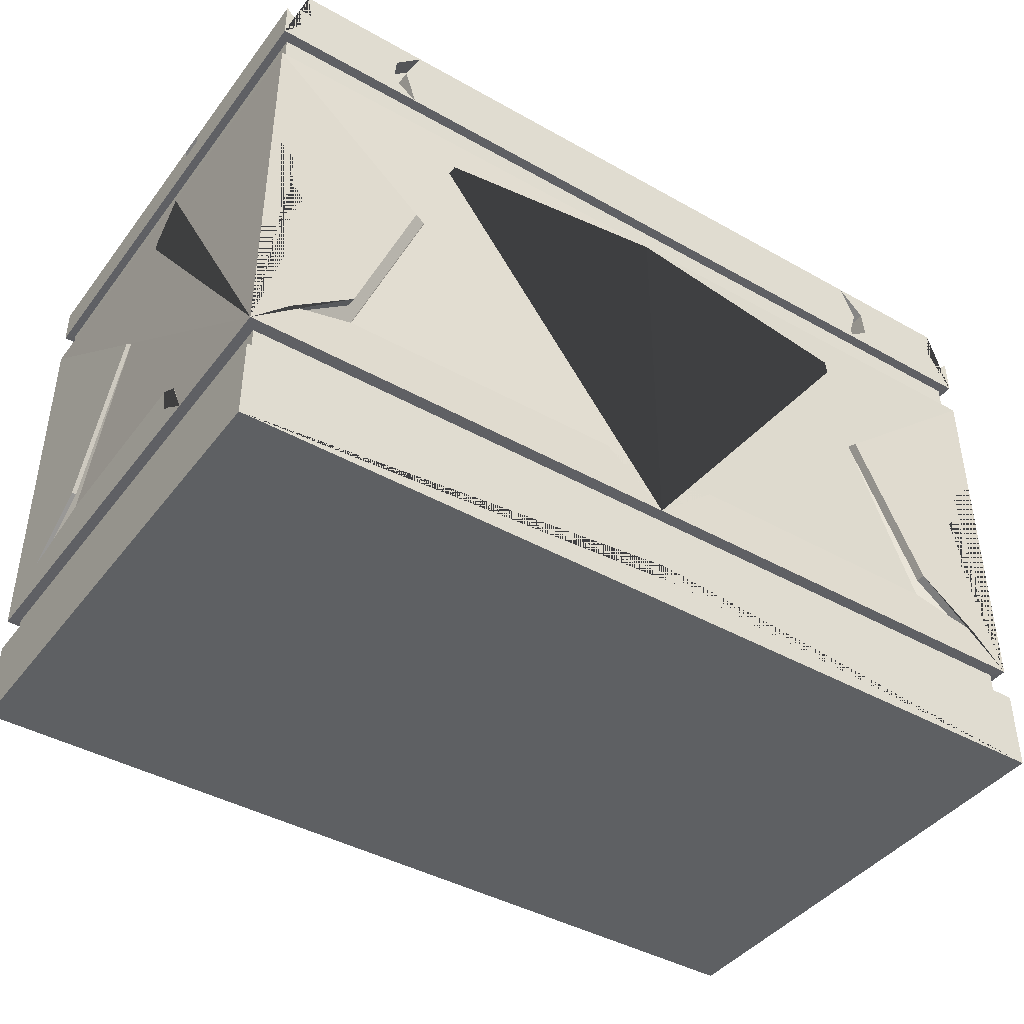
<metadata>
{"format":"obj","ext":"obj","renderer":"f3d","projection":"perspective","resolution":1024,"background":"white","views":[{"elev":-42.1,"azim":-34.1,"up":"+Y"}]}
</metadata>
<code>
o Pared_5
v -15.95 3.67 1.49
v -15.95 3.67 -1.49
v -13.32 0.09009 1.49
v -13.32 0.09009 -1.49
v -15.95 0.5722 1.49
v -15.95 0.5722 -1.49
v -13.32 0.5722 -1.49
v -13.32 0.5722 1.49
v -15.95 0.768 1.49
v -15.95 0.7696 -1.475
v -13.32 0.7709 -1.481
v -13.32 0.7701 1.488
v -15.95 0.7635 -1.421
v -15.95 0.5767 -1.421
v -13.38 0.7635 -1.421
v -13.38 0.5767 -1.421
v -13.38 0.7635 1.421
v -13.38 0.5767 1.421
v -15.95 0.5767 1.421
v -15.95 0.7635 1.421
v -15.95 3.235 1.49
v -15.95 3.235 -1.49
v -13.32 3.235 -1.49
v -13.32 3.235 1.49
v -15.95 3.022 -1.475
v -13.32 3.023 -1.481
v -13.32 3.022 1.488
v -15.95 3.02 1.49
v -15.95 3.024 1.432
v -15.95 3.231 1.432
v -13.37 3.231 1.432
v -13.37 3.231 -1.432
v -15.95 3.231 -1.432
v -15.95 3.024 -1.432
v -13.37 3.024 -1.432
v -13.37 3.024 1.432
v -15.95 1.722 1.49
v -15.95 1.84 1.49
v -15.95 2.034 1.49
v -15.95 2.153 1.49
v -15.95 2.103 1.49
v -15.95 2.182 1.49
v -15.95 2.019 1.49
v -15.95 2.029 1.49
v -15.95 1.974 1.49
v -15.95 1.761 1.49
v -15.95 1.667 1.49
v -15.95 1.722 1.447
v -15.95 1.84 1.447
v -15.95 2.034 1.447
v -15.95 2.153 1.447
v -15.95 2.103 1.447
v -15.95 2.182 1.447
v -15.95 2.019 1.447
v -15.95 2.029 1.447
v -15.95 1.974 1.447
v -15.95 1.761 1.447
v -15.95 1.667 1.447
v -14.44 2.459 1.436
v -14.39 2.497 1.433
v -15.95 2.997 1.504
v -14.51 2.787 1.504
v -13.93 1.139 1.436
v -13.54 0.984 1.49
v -13.91 1.26 1.496
v -14.44 2.459 1.38
v -14.39 2.497 1.377
v -15.95 2.997 1.448
v -14.51 2.787 1.448
v -13.93 1.139 1.38
v -13.54 0.984 1.434
v -13.91 1.26 1.44
v -15.95 0.768 1.49
v -15.95 1.008 1.49
v -15.95 1.081 1.49
v -15.95 0.9215 1.49
v -15.95 0.875 1.49
v -15.95 0.768 1.44
v -15.95 1.008 1.44
v -15.95 1.081 1.44
v -15.95 0.9215 1.44
v -15.95 0.875 1.44
v -13.62 1.725 -1.5
v -13.76 1.844 -1.497
v -13.73 2.037 -1.498
v -13.87 2.156 -1.495
v -13.92 2.106 -1.494
v -14.06 2.186 -1.492
v -13.97 2.022 -1.493
v -13.85 2.032 -1.495
v -13.78 1.977 -1.497
v -13.78 1.764 -1.497
v -13.65 1.67 -1.499
v -13.62 1.725 -1.456
v -13.76 1.844 -1.454
v -13.73 2.037 -1.454
v -13.87 2.156 -1.452
v -13.92 2.106 -1.451
v -14.06 2.186 -1.448
v -13.97 2.022 -1.45
v -13.85 2.032 -1.452
v -13.78 1.977 -1.453
v -13.78 1.764 -1.453
v -13.65 1.67 -1.456
v -15.95 2.462 -1.427
v -15.95 2.5 -1.423
v -14.4 3 -1.499
v -15.95 2.79 -1.496
v -15.95 1.142 -1.417
v -15.95 0.9872 -1.464
v -15.95 1.263 -1.477
v -15.95 2.462 -1.371
v -15.95 2.5 -1.367
v -14.4 3 -1.443
v -15.95 2.79 -1.44
v -15.95 1.142 -1.361
v -15.95 0.9872 -1.408
v -15.95 1.263 -1.421
v -13.95 0.7712 -1.494
v -14.06 1.011 -1.492
v -14.16 1.084 -1.49
v -14.13 0.9247 -1.49
v -14.06 0.8782 -1.492
v -13.95 0.7712 -1.444
v -14.05 1.011 -1.442
v -14.16 1.084 -1.44
v -14.13 0.9247 -1.44
v -14.06 0.8782 -1.442
v -13.32 1.726 1.114
v -13.32 1.845 0.9405
v -13.32 2.038 0.9741
v -13.32 2.157 0.8086
v -13.32 2.108 0.7496
v -13.32 2.187 0.5784
v -13.32 2.023 0.6935
v -13.32 2.033 0.8282
v -13.32 1.979 0.9236
v -13.32 1.766 0.9208
v -13.32 1.671 1.078
v -13.35 1.726 1.114
v -13.35 1.845 0.9404
v -13.35 2.038 0.9741
v -13.35 2.157 0.8085
v -13.35 2.108 0.7496
v -13.34 2.187 0.5784
v -13.35 2.023 0.6934
v -13.35 2.033 0.8282
v -13.35 1.979 0.9236
v -13.35 1.766 0.9208
v -13.35 1.671 1.078
v -13.35 2.464 -0.1076
v -13.35 2.501 -0.1784
v -13.32 3.002 0.1719
v -13.32 2.791 -0.02883
v -13.35 1.143 -0.7285
v -13.32 0.9882 -1.202
v -13.32 1.264 -0.7582
v -13.38 2.464 -0.1076
v -13.38 2.501 -0.1784
v -13.34 3.002 0.1718
v -13.34 2.791 -0.02886
v -13.37 1.143 -0.7286
v -13.35 0.9882 -1.202
v -13.35 1.264 -0.7582
v -13.32 0.7721 0.7096
v -13.32 1.012 0.5855
v -13.32 1.085 0.4614
v -13.32 0.9256 0.4915
v -13.32 0.8792 0.5742
v -13.35 0.7721 0.7095
v -13.35 1.012 0.5855
v -13.35 1.085 0.4614
v -13.35 0.9256 0.4915
v -13.35 0.8792 0.5742
v -15.95 2.467 0.07742
v -15.95 1.957 0.755
v -15.95 1.858 0.3997
v -15.95 2.02 0.4136
v -15.95 2.187 -0.1777
v -15.95 2.579 -0.2918
v -13.3 0.7701 1.488
v -15.95 2.467 0.0776
v -15.95 1.957 0.7552
v -15.95 1.858 0.3999
v -15.95 2.02 0.4138
v -15.95 2.187 -0.1775
v -15.95 2.579 -0.2916
v -15.95 1.195 -0.986
v -15.95 1.328 -0.6297
v -15.95 1.202 -0.3172
v -15.95 1.155 -0.7046
v -15.95 1 -0.9685
v -15.95 1.195 -0.9859
v -15.95 1.328 -0.6296
v -15.95 1.202 -0.3171
v -15.95 1.155 -0.7045
v -15.95 1 -0.9684
v -15.95 3.67 -0.8634
v -15.95 3.67 -0.4182
v -15.95 3.67 -0.1396
v -15.95 3.67 -0.3282
v -15.95 3.67 -0.5348
v -15.95 3.67 -0.9602
v -15.95 3.67 -1.048
v -14.19 3.67 0.2155
v -13.9 3.67 0.2344
v -13.78 3.67 0.8927
v -13.9 3.67 0.9827
v -13.94 3.67 0.6498
v -14.19 3.67 0.3831
v -14.25 3.67 1.49
v -14.22 3.235 1.49
v -14.15 3.455 1.49
v -14.08 3.509 1.49
v -14.07 3.348 1.49
v -13.32 3.235 0.3647
v -13.32 3.437 0.1704
v -13.32 3.434 0.3523
v -14.44 3.67 -1.49
v -14.19 3.67 -1.49
v -14.26 3.459 -1.49
v -14.39 3.38 -1.49
v -14.44 3.507 -1.49
v -14.15 3.67 -1.086
v -15.95 3.67 0.7828
v -15.95 3.67 1.49
v -15.95 3.67 1.49
v -15.95 3.235 1.49
v -15.95 3.496 1.49
v -15.95 3.435 1.49
v -15.95 3.55 1.49
v -15.95 3.607 -0.8634
v -15.95 3.607 -0.4182
v -15.95 3.607 -0.1396
v -15.95 3.607 -0.3282
v -15.95 3.607 -0.5348
v -15.95 3.607 -0.9602
v -15.95 3.607 -1.048
v -14.19 3.591 0.2155
v -13.9 3.591 0.2344
v -13.78 3.591 0.8927
v -13.9 3.591 0.9827
v -13.94 3.591 0.6498
v -14.19 3.591 0.3831
v -14.22 3.235 1.377
v -14.15 3.455 1.377
v -14.25 3.67 1.377
v -14.08 3.509 1.377
v -14.07 3.348 1.377
v -15.95 3.657 1.49
v -15.95 3.657 1.49
v -15.95 3.657 0.7828
v -15.95 3.67 1.475
v -15.95 3.67 1.475
v -15.95 3.496 1.475
v -15.95 3.235 1.475
v -15.95 3.435 1.475
v -15.95 3.55 1.475
v -14.44 3.642 -1.49
v -14.19 3.642 -1.49
v -14.15 3.642 -1.086
v -14.44 3.67 -1.466
v -14.19 3.67 -1.466
v -14.26 3.459 -1.466
v -14.39 3.38 -1.466
v -14.44 3.507 -1.466
v -13.34 3.437 0.1704
v -13.34 3.235 0.3647
v -13.34 3.434 0.3523
v -13.39 3.452 -1.49
v -13.32 3.461 1.49
v -13.45 3.67 1.49
v -13.48 3.504 1.49
v -13.41 3.515 1.49
v -13.42 3.358 1.49
v -15.95 0.09009 1.49
v -15.95 0.09009 -1.49
v -15.95 0.2552 1.49
v -15.95 0.3553 1.49
v -13.45 3.67 -1.49
v -13.45 3.67 -1.335
v -13.46 3.67 1.313
v -13.32 3.452 -1.49
v -13.32 3.457 0.1988
v -13.34 3.457 0.1988
v -13.34 3.458 0.3972
v -13.32 3.458 0.3972
v -13.46 3.452 -1.49
v -13.36 3.452 -1.49
v -15.95 0.3312 -1.49
v -13.32 0.3312 -1.49
v -13.32 0.3312 1.49
v -15.95 0.5722 -1.49
v -15.95 0.7698 -1.476
v -15.95 0.5767 -1.421
v -15.95 0.7635 -1.421
v -15.95 0.3312 -1.49
v -15.95 0.7697 -1.476
v -15.95 0.5722 -1.49
v -15.95 0.5767 -1.421
v -15.95 0.7635 -1.421
v -15.95 0.3312 -1.49
v -15.95 0.3036 1.49
v -15.95 0.7696 -1.475
v -15.95 0.5722 -1.49
v -15.95 0.5767 -1.421
v -15.95 0.7635 -1.421
v -15.95 0.3312 -1.49
v -15.95 0.0967 1.484
v -15.95 0.1522 -1.496
v -15.95 0.09356 1.486
v -15.95 0.1121 -1.494
v -15.95 3.67 1.412
v -15.95 3.67 1.473
v -15.95 3.67 -1.392
v -15.95 3.67 -1.522
v -15.95 3.405 1.49
v -15.95 3.468 1.487
v -15.95 3.562 1.487
v -15.95 3.49 -1.49
v -15.95 3.372 -1.49
v -15.95 3.492 -1.49
v -15.95 3.58 -1.441
v -13.32 2.299 1.488
v -13.32 1.453 1.408
v -13.48 2.152 1.48
v -13.48 1.951 1.48
v -13.57 1.874 1.476
v -13.46 1.696 1.481
v -13.54 1.587 1.477
v -13.32 1.542 1.333
v -13.32 1.707 1.156
v -13.32 1.799 1.266
v -13.32 1.892 1.146
v -13.32 2.236 1.243
v -18.57 0.7701 1.488
v -18.59 0.7701 1.488
v -15.4 3.67 -0.5503
v -14.6 3.67 -0.8699
v -15.43 3.67 -1.511
v -15.1 3.67 -1.504
v -15.49 3.67 -0.7067
v -14.99 3.67 -1.046
v -15.15 3.67 -0.1547
v -14.23 3.67 -0.2734
v -15.4 3.465 -0.5503
v -14.6 3.465 -0.8699
v -15.43 3.465 -1.511
v -15.1 3.465 -1.504
v -15.49 3.465 -0.7067
v -14.99 3.465 -1.046
v -15.15 3.465 -0.1547
v -14.23 3.465 -0.2734
v -18.57 0.09009 1.49
v -18.57 0.09009 -1.49
v -18.57 0.5722 -1.49
v -18.57 0.5722 1.49
v -18.57 0.7709 -1.481
v -18.57 0.7701 1.488
v -18.52 0.7635 -1.421
v -18.52 0.5767 -1.421
v -18.52 0.7635 1.421
v -18.52 0.5767 1.421
v -18.57 3.235 -1.49
v -18.57 3.235 1.49
v -18.57 3.023 -1.481
v -18.57 3.022 1.488
v -18.52 3.231 1.432
v -18.52 3.231 -1.432
v -18.52 3.024 -1.432
v -18.52 3.024 1.432
v -17.45 2.459 1.436
v -17.51 2.497 1.433
v -17.38 2.787 1.504
v -17.96 1.139 1.436
v -18.35 0.984 1.49
v -17.99 1.26 1.496
v -17.45 2.459 1.38
v -17.51 2.497 1.377
v -17.38 2.787 1.448
v -17.96 1.139 1.38
v -18.35 0.984 1.434
v -17.99 1.26 1.44
v -18.28 1.725 -1.5
v -18.13 1.844 -1.497
v -18.16 2.037 -1.498
v -18.02 2.156 -1.495
v -17.97 2.106 -1.494
v -17.83 2.186 -1.492
v -17.93 2.022 -1.493
v -18.04 2.032 -1.495
v -18.12 1.977 -1.497
v -18.12 1.764 -1.497
v -18.25 1.67 -1.499
v -18.28 1.725 -1.456
v -18.13 1.844 -1.454
v -18.16 2.037 -1.454
v -18.02 2.156 -1.452
v -17.97 2.106 -1.451
v -17.83 2.186 -1.448
v -17.93 2.022 -1.45
v -18.04 2.032 -1.452
v -18.12 1.977 -1.453
v -18.12 1.764 -1.453
v -18.25 1.67 -1.456
v -17.5 3 -1.499
v -17.5 3 -1.443
v -17.94 0.7712 -1.494
v -17.84 1.011 -1.492
v -17.74 1.084 -1.49
v -17.76 0.9247 -1.49
v -17.83 0.8782 -1.492
v -17.94 0.7712 -1.444
v -17.84 1.011 -1.442
v -17.74 1.084 -1.44
v -17.76 0.9247 -1.44
v -17.83 0.8782 -1.442
v -18.57 1.726 1.114
v -18.57 1.845 0.9405
v -18.57 2.038 0.9741
v -18.57 2.157 0.8086
v -18.57 2.108 0.7496
v -18.57 2.187 0.5784
v -18.57 2.023 0.6935
v -18.57 2.033 0.8282
v -18.57 1.979 0.9236
v -18.57 1.766 0.9208
v -18.57 1.671 1.078
v -18.55 1.726 1.114
v -18.55 1.845 0.9404
v -18.55 2.038 0.9741
v -18.55 2.157 0.8085
v -18.55 2.108 0.7496
v -18.55 2.187 0.5784
v -18.55 2.023 0.6934
v -18.55 2.033 0.8282
v -18.55 1.979 0.9236
v -18.55 1.766 0.9208
v -18.55 1.671 1.078
v -18.54 2.464 -0.1076
v -18.54 2.501 -0.1784
v -18.58 3.002 0.1719
v -18.58 2.791 -0.02883
v -18.54 1.143 -0.7285
v -18.57 0.9882 -1.202
v -18.57 1.264 -0.7582
v -18.52 2.464 -0.1076
v -18.52 2.501 -0.1784
v -18.55 3.002 0.1718
v -18.55 2.791 -0.02886
v -18.52 1.143 -0.7286
v -18.54 0.9882 -1.202
v -18.55 1.264 -0.7582
v -18.57 0.7721 0.7096
v -18.57 1.012 0.5855
v -18.57 1.085 0.4614
v -18.57 0.9256 0.4915
v -18.57 0.8792 0.5742
v -18.55 0.7721 0.7095
v -18.55 1.012 0.5855
v -18.55 1.085 0.4614
v -18.55 0.9256 0.4915
v -18.55 0.8792 0.5742
v -18.59 0.7701 1.488
v -17.71 3.67 0.2155
v -17.99 3.67 0.2344
v -18.12 3.67 0.8927
v -17.99 3.67 0.9827
v -17.95 3.67 0.6498
v -17.7 3.67 0.3831
v -17.65 3.67 1.49
v -17.67 3.235 1.49
v -17.74 3.455 1.49
v -17.81 3.509 1.49
v -17.83 3.348 1.49
v -18.57 3.235 0.3647
v -18.57 3.437 0.1704
v -18.57 3.434 0.3523
v -17.45 3.67 -1.49
v -17.7 3.67 -1.49
v -17.63 3.459 -1.49
v -17.5 3.38 -1.49
v -17.45 3.507 -1.49
v -17.74 3.67 -1.086
v -17.71 3.591 0.2155
v -17.99 3.591 0.2344
v -18.12 3.591 0.8927
v -17.99 3.591 0.9827
v -17.95 3.591 0.6498
v -17.7 3.591 0.3831
v -17.67 3.235 1.377
v -17.74 3.455 1.377
v -17.65 3.67 1.377
v -17.81 3.509 1.377
v -17.83 3.348 1.377
v -17.45 3.642 -1.49
v -17.7 3.642 -1.49
v -17.74 3.642 -1.086
v -17.45 3.67 -1.466
v -17.7 3.67 -1.466
v -17.63 3.459 -1.466
v -17.5 3.38 -1.466
v -17.45 3.507 -1.466
v -18.56 3.437 0.1704
v -18.56 3.235 0.3647
v -18.56 3.434 0.3523
v -18.5 3.452 -1.49
v -18.57 3.461 1.49
v -18.44 3.67 1.49
v -18.41 3.504 1.49
v -18.49 3.515 1.49
v -18.47 3.358 1.49
v -18.44 3.67 -1.49
v -18.44 3.67 -1.335
v -18.44 3.67 1.313
v -18.57 3.452 -1.49
v -18.57 3.457 0.1988
v -18.56 3.457 0.1988
v -18.56 3.458 0.3972
v -18.57 3.458 0.3972
v -18.44 3.452 -1.49
v -18.54 3.452 -1.49
v -18.57 0.3312 -1.49
v -18.57 0.3312 1.49
v -18.57 2.299 1.488
v -18.57 1.453 1.408
v -18.41 2.152 1.48
v -18.41 1.951 1.48
v -18.33 1.874 1.476
v -18.43 1.696 1.481
v -18.35 1.587 1.477
v -18.57 1.542 1.333
v -18.57 1.707 1.156
v -18.57 1.799 1.266
v -18.57 1.892 1.146
v -18.57 2.236 1.243
v -13.32 0.7701 1.488
v -13.3 0.7701 1.488
v -16.5 3.67 -0.5503
v -17.29 3.67 -0.8699
v -16.47 3.67 -1.511
v -16.79 3.67 -1.504
v -16.4 3.67 -0.7067
v -16.9 3.67 -1.046
v -16.74 3.67 -0.1547
v -17.67 3.67 -0.2734
v -16.5 3.465 -0.5503
v -17.29 3.465 -0.8699
v -16.47 3.465 -1.511
v -16.79 3.465 -1.504
v -16.4 3.465 -0.7067
v -16.9 3.465 -1.046
v -16.74 3.465 -0.1547
v -17.67 3.465 -0.2734
f 21 1 2 22
f 22 2 315 323 320 321 322 316 340 341 219 223 222 221 220 280 288 270 289 283 23
f 24 271 275 274 273 272 211 214 215 212
f 277 4 3 276
f 281 339 345 344 338 201 200 199 198 316 313 225 210 205 206 207 282
f 3 292 8 5 278 303 279 276
f 291 7 8 292
f 297 293 7 291
f 290 278 5 6
f 12 73 9 20 17
f 294 11 15 296
f 8 7 16 18
f 6 5 19 14
f 18 17 20 19
f 16 15 17 18
f 295 296 15 16
f 19 20 13 14
f 305 6 14 306
f 9 10 13 20
f 5 8 18 19
f 11 12 17 15
f 27 26 35 36
f 23 216 24 31 32
f 21 22 33 30
f 26 25 34 35
f 9 28 176 177 178 179 180 25 10 188 189 190
f 12 325 330 329 328 327 326 324 27 60 65 64 63 75 76 77 73
f 36 31 30 29
f 35 32 31 36
f 34 33 32 35
f 29 30 33 34
f 25 28 29 34
f 22 23 32 33
f 28 27 36 29
f 24 212 228 21 30 31
f 9 37 38 39 40 41 42 59 61 62 60 27 28
f 42 41 52 53
f 52 51 50 49 48 58 57 56 55 54 53
f 39 38 49 50
f 46 45 56 57
f 43 42 53 54
f 40 39 50 51
f 47 46 57 58
f 44 43 54 55
f 41 40 51 52
f 37 47 58 48
f 38 37 48 49
f 45 44 55 56
f 63 64 71 70
f 65 60 67 72
f 67 69 68 66
f 66 70 71 72 67
f 62 61 68 69
f 61 59 66 68
f 64 65 72 71
f 59 63 70 66
f 60 62 69 67
f 73 74 75 63 59 42 43 44 45 46 47 37 9
f 73 77 82 78
f 79 78 82 81 80
f 76 75 80 81
f 74 73 78 79
f 77 76 81 82
f 75 74 79 80
f 10 25 106 111 110 109 121 122 123 119
f 11 83 84 85 86 87 88 105 107 108 106 25 26
f 88 87 98 99
f 98 97 96 95 94 104 103 102 101 100 99
f 85 84 95 96
f 92 91 102 103
f 89 88 99 100
f 86 85 96 97
f 93 92 103 104
f 90 89 100 101
f 87 86 97 98
f 83 93 104 94
f 84 83 94 95
f 91 90 101 102
f 109 110 117 116
f 111 106 113 118
f 113 115 114 112
f 112 116 117 118 113
f 108 107 114 115
f 107 105 112 114
f 110 111 118 117
f 105 109 116 112
f 106 108 115 113
f 119 120 121 109 105 88 89 90 91 92 93 83 11
f 119 123 128 124
f 125 124 128 127 126
f 122 121 126 127
f 120 119 124 125
f 123 122 127 128
f 121 120 125 126
f 11 26 152 157 156 155 167 168 169 165
f 12 129 130 131 132 133 134 151 153 154 152 26 27 324 335 334 333 332 331 325
f 134 133 144 145
f 144 143 142 141 140 150 149 148 147 146 145
f 131 130 141 142
f 138 137 148 149
f 135 134 145 146
f 132 131 142 143
f 139 138 149 150
f 136 135 146 147
f 133 132 143 144
f 129 139 150 140
f 130 129 140 141
f 137 136 147 148
f 155 156 163 162
f 157 152 159 164
f 159 161 160 158
f 158 162 163 164 159
f 153 151 158 160
f 156 157 164 163
f 151 155 162 158
f 152 154 161 159
f 165 166 167 155 151 134 135 136 137 138 139 129 12
f 165 169 174 170
f 171 170 174 173 172
f 168 167 172 173
f 166 165 170 171
f 169 168 173 174
f 167 166 171 172
f 182 187 186 185 184 183
f 25 180 175 176 28
f 180 179 186 187
f 178 177 184 185
f 176 175 182 183
f 175 180 187 182
f 179 178 185 186
f 177 176 183 184
f 188 192 197 193
f 191 192 188 10 9 190
f 195 194 193 197 196
f 191 190 195 196
f 189 188 193 194
f 192 191 196 197
f 190 189 194 195
f 236 237 238 232 233 234 235
f 200 201 235 234
f 282 207 208 209 210 225 226 211 272
f 210 209 243 244
f 212 213 211 226 231 230 228
f 215 214 248 249
f 222 223 266 265
f 219 224 261 259
f 228 229 227 313 317 318 319 314 1 21
f 229 228 256 255
f 226 225 252 250
f 227 225 313
f 198 199 233 232
f 203 204 238 237
f 201 202 236 235
f 199 200 234 233
f 204 198 232 238
f 202 203 237 236
f 243 242 241 240 239 244
f 208 207 241 242
f 206 205 239 240
f 205 210 244 239
f 209 208 242 243
f 207 206 240 241
f 246 245 249 248 247
f 211 213 246 247
f 212 215 249 245
f 214 211 247 248
f 213 212 245 246
f 250 252 251
f 225 227 251 252
f 227 226 250 251
f 254 255 256 257 258 253
f 231 226 253 258
f 228 230 257 256
f 227 229 255 254
f 226 227 254 253
f 230 231 258 257
f 259 261 260
f 224 220 260 261
f 220 219 259 260
f 263 264 265 266 262
f 220 221 264 263
f 223 219 262 266
f 221 222 265 264
f 219 220 263 262
f 286 269 268 267 285
f 218 216 268 269
f 287 218 269 286
f 216 217 267 268
f 217 284 285 267
f 23 283 284 217 216
f 216 218 287 271 24
f 275 271 287 284 283 289
f 274 275 289 270
f 274 270 288 273
f 273 288 280 281 282 272
f 277 297 291 4
f 4 291 292 3
f 7 293 295 16
f 300 301 296 295
f 298 294 296 301
f 302 299 293 297
f 278 290 310 309
f 308 305 299 302
f 304 298 301 307
f 306 307 301 300
f 293 299 300 295
f 276 279 302 297 277
f 14 13 307 306
f 10 304 307 13
f 290 6 305 308
f 279 303 308 302
f 299 305 306 300
f 311 309 310 312
f 303 278 309 311
f 308 303 311 312
f 290 308 312 310
f 316 322 321 317 313
f 314 315 2 1
f 316 198 204 203 202 201 338 342 340
f 319 323 315 314
f 317 321 320 318
f 318 320 323 319
f 327 328 333 334
f 326 327 334 335
f 324 326 335
f 330 325 331
f 328 329 332 333
f 329 330 331 332
f 348 350 346 347 351 349
f 343 341 349 351
f 341 343 339 281 280 220 224 219
f 344 345 353 352
f 346 352 353 347
f 342 338 346 350
f 341 340 348 349
f 345 339 347 353
f 338 344 352 346
f 339 343 351 347
f 340 342 350 348
f 22 364 516 522 507 521 513 480 481 482 483 479 542 541 316 322 321 320 323 315 2
f 365 472 475 474 471 509 510 511 512 508
f 277 276 354 355
f 514 515 467 466 465 470 225 313 316 198 199 200 201 539 545 546 540
f 354 276 279 303 278 5 357 524
f 523 524 357 356
f 297 523 356 293
f 359 362 20 9 73
f 294 296 360 358
f 357 363 361 356
f 363 19 20 362
f 361 363 362 360
f 295 361 360 296
f 5 19 363 357
f 358 360 362 359
f 367 371 370 366
f 364 369 368 365 476
f 366 370 34 25
f 359 73 77 76 75 375 376 377 373 367 525 527 528 529 530 531 526
f 371 29 30 368
f 370 371 368 369
f 34 370 369 33
f 22 33 369 364
f 28 29 371 367
f 365 368 30 21 228 472
f 9 28 367 373 374 61 372 42 41 40 39 38 37
f 375 381 382 376
f 377 383 379 373
f 379 378 68 380
f 378 379 383 382 381
f 374 380 68 61
f 61 68 378 372
f 376 382 383 377
f 372 378 381 375
f 373 379 380 374
f 73 9 37 47 46 45 44 43 42 372 375 75 74
f 10 408 412 411 410 109 110 111 106 25
f 358 366 25 106 108 406 105 389 388 387 386 385 384
f 389 400 399 388
f 399 400 401 402 403 404 405 395 396 397 398
f 386 397 396 385
f 393 404 403 392
f 390 401 400 389
f 387 398 397 386
f 394 405 404 393
f 391 402 401 390
f 388 399 398 387
f 384 395 405 394
f 385 396 395 384
f 392 403 402 391
f 113 112 407 115
f 108 115 407 406
f 406 407 112 105
f 408 358 384 394 393 392 391 390 389 105 109 410 409
f 408 413 417 412
f 414 415 416 417 413
f 411 416 415 410
f 409 414 413 408
f 412 417 416 411
f 410 415 414 409
f 358 454 458 457 456 444 445 446 441 366
f 359 526 532 533 534 535 536 525 367 366 441 443 442 440 423 422 421 420 419 418
f 423 434 433 422
f 433 434 435 436 437 438 439 429 430 431 432
f 420 431 430 419
f 427 438 437 426
f 424 435 434 423
f 421 432 431 420
f 428 439 438 427
f 425 436 435 424
f 422 433 432 421
f 418 429 439 428
f 419 430 429 418
f 426 437 436 425
f 444 451 452 445
f 446 453 448 441
f 448 447 449 450
f 447 448 453 452 451
f 442 449 447 440
f 445 452 453 446
f 440 447 451 444
f 441 448 450 443
f 454 359 418 428 427 426 425 424 423 440 444 456 455
f 454 459 463 458
f 460 461 462 463 459
f 457 462 461 456
f 455 460 459 454
f 458 463 462 457
f 456 461 460 455
f 515 509 471 226 225 470 469 468 467
f 470 490 489 469
f 472 228 230 231 226 471 473
f 475 495 494 474
f 482 502 503 483
f 479 496 498 484
f 489 490 485 486 487 488
f 468 488 487 467
f 466 486 485 465
f 465 485 490 470
f 469 489 488 468
f 467 487 486 466
f 492 493 494 495 491
f 471 493 492 473
f 472 491 495 475
f 474 494 493 471
f 473 492 491 472
f 496 497 498
f 484 498 497 480
f 480 497 496 479
f 500 499 503 502 501
f 480 500 501 481
f 483 503 499 479
f 481 501 502 482
f 479 499 500 480
f 519 518 504 505 506
f 478 506 505 476
f 520 519 506 478
f 476 505 504 477
f 477 504 518 517
f 364 476 477 517 516
f 476 365 508 520 478
f 512 522 516 517 520 508
f 511 507 522 512
f 511 510 521 507
f 510 509 515 514 513 521
f 277 355 523 297
f 355 354 524 523
f 356 361 295 293
f 316 541 543 539 201 202 203 204 198
f 528 535 534 529
f 527 536 535 528
f 525 536 527
f 531 532 526
f 529 534 533 530
f 530 533 532 531
f 549 550 552 548 547 551
f 544 552 550 542
f 542 479 484 480 513 514 540 544
f 545 553 554 546
f 547 548 554 553
f 543 551 547 539
f 542 550 549 541
f 546 554 548 540
f 539 547 553 545
f 540 548 552 544
f 541 549 551 543
l 12 181
l 336 337
l 359 464
l 537 538

</code>
